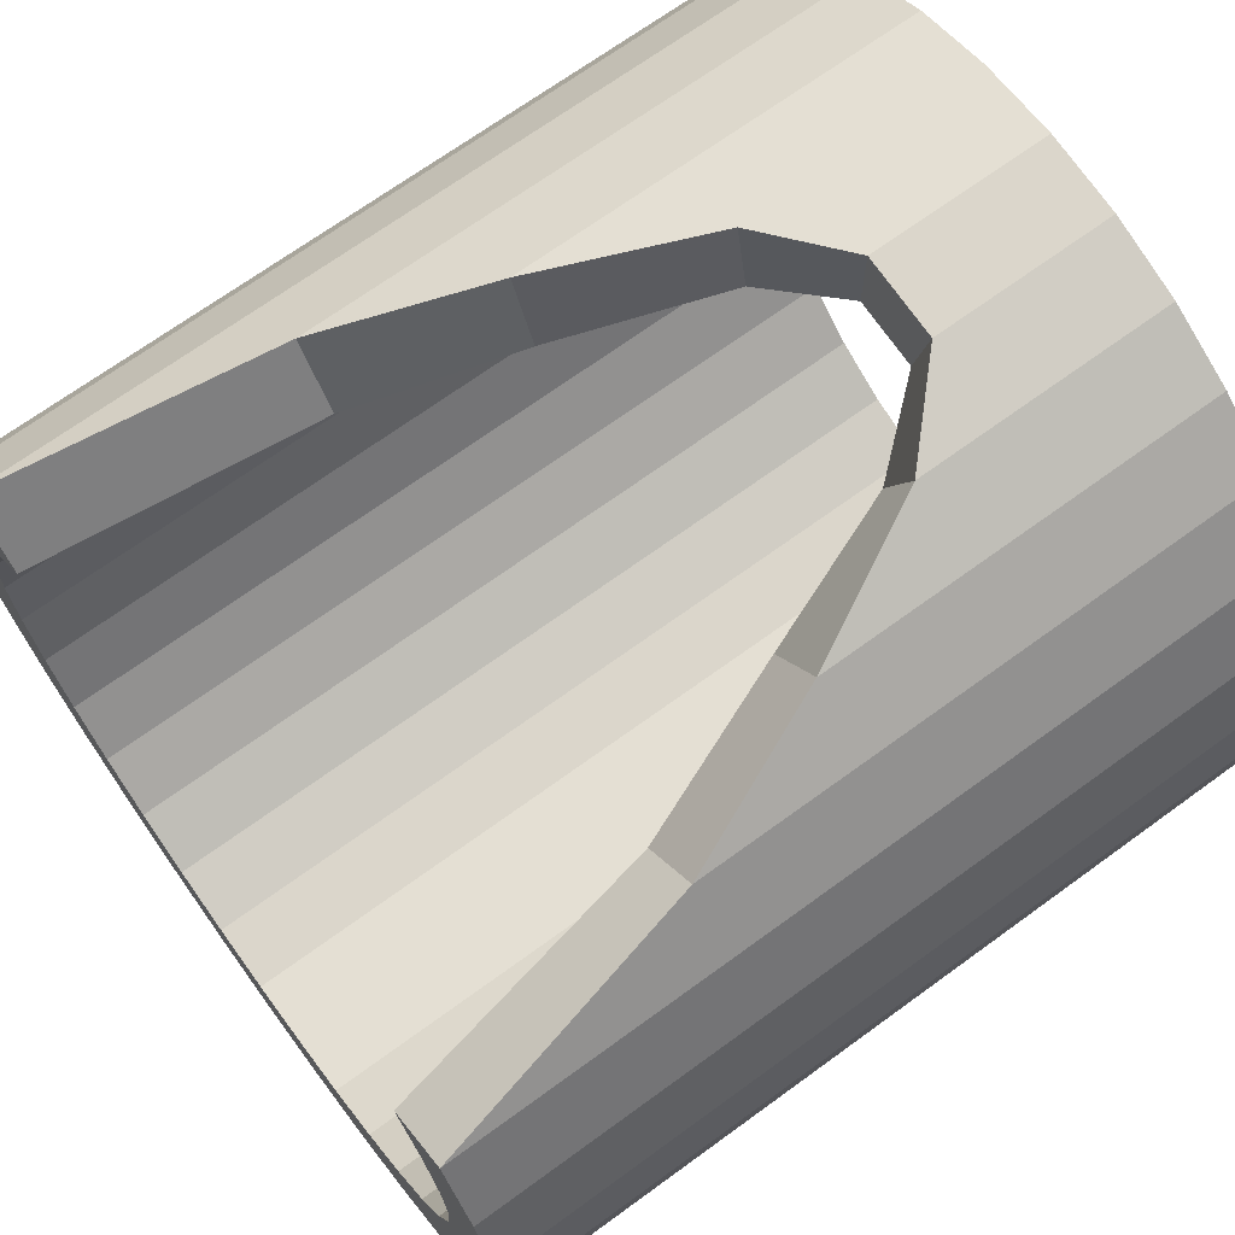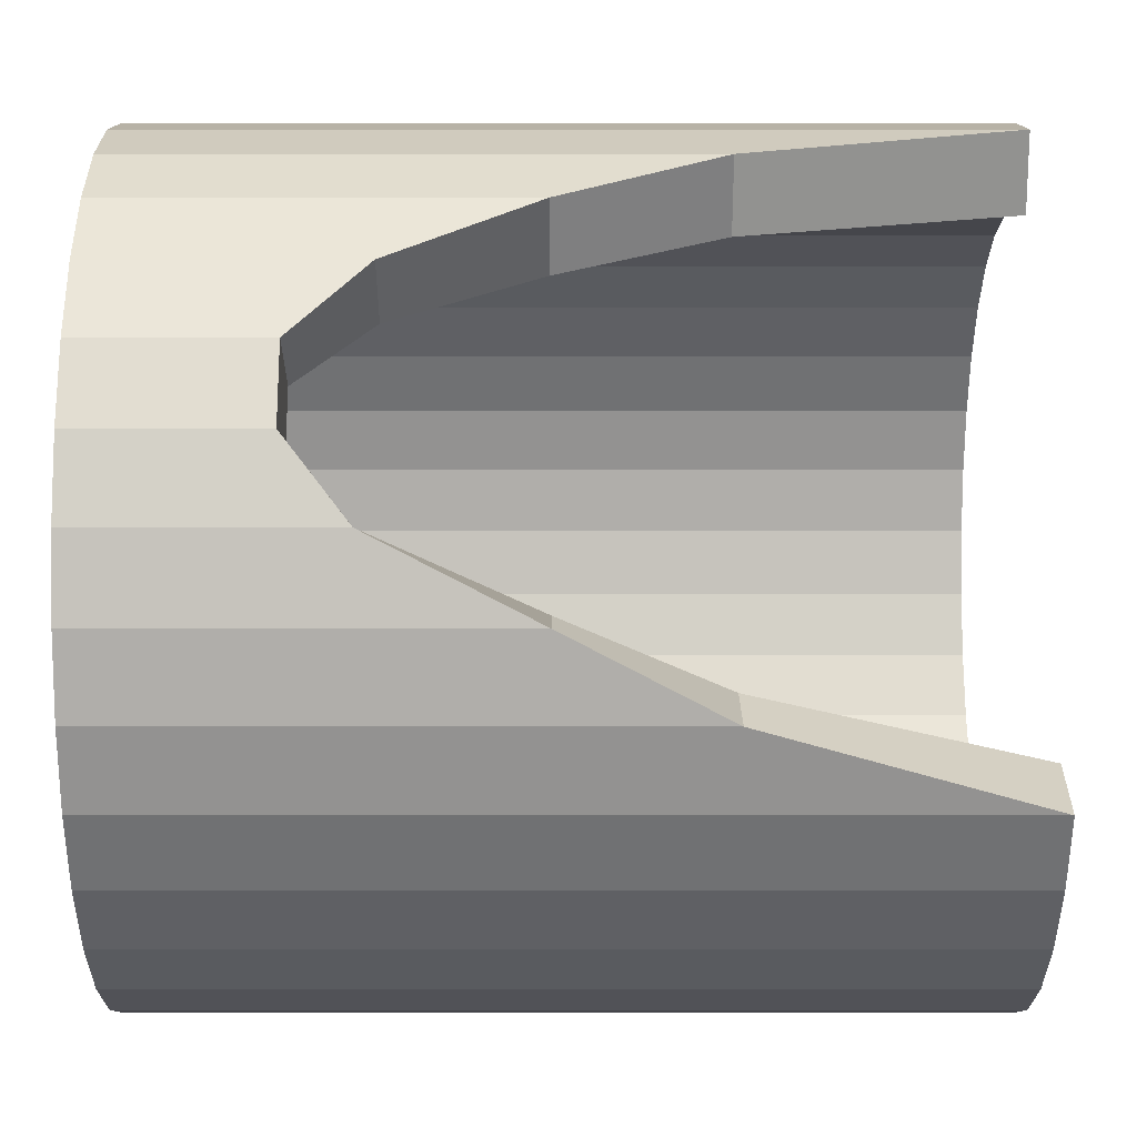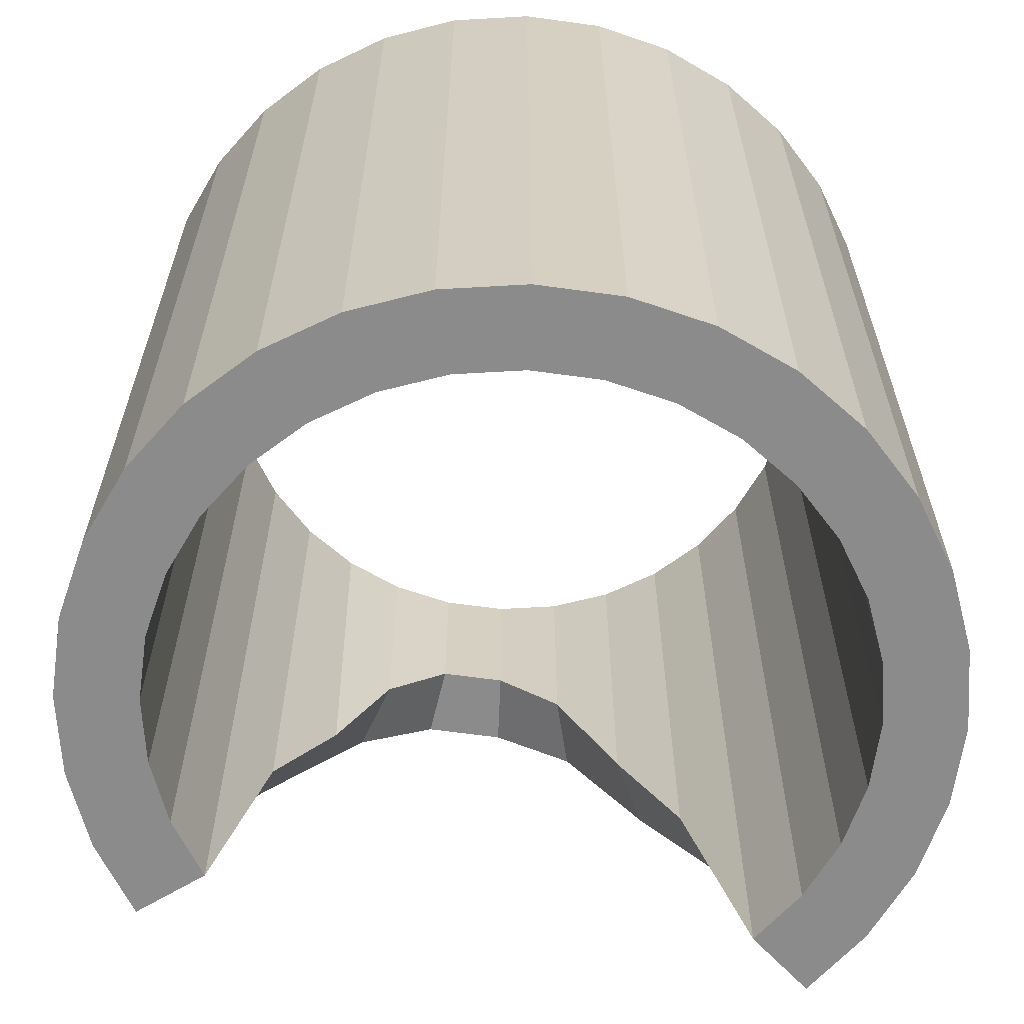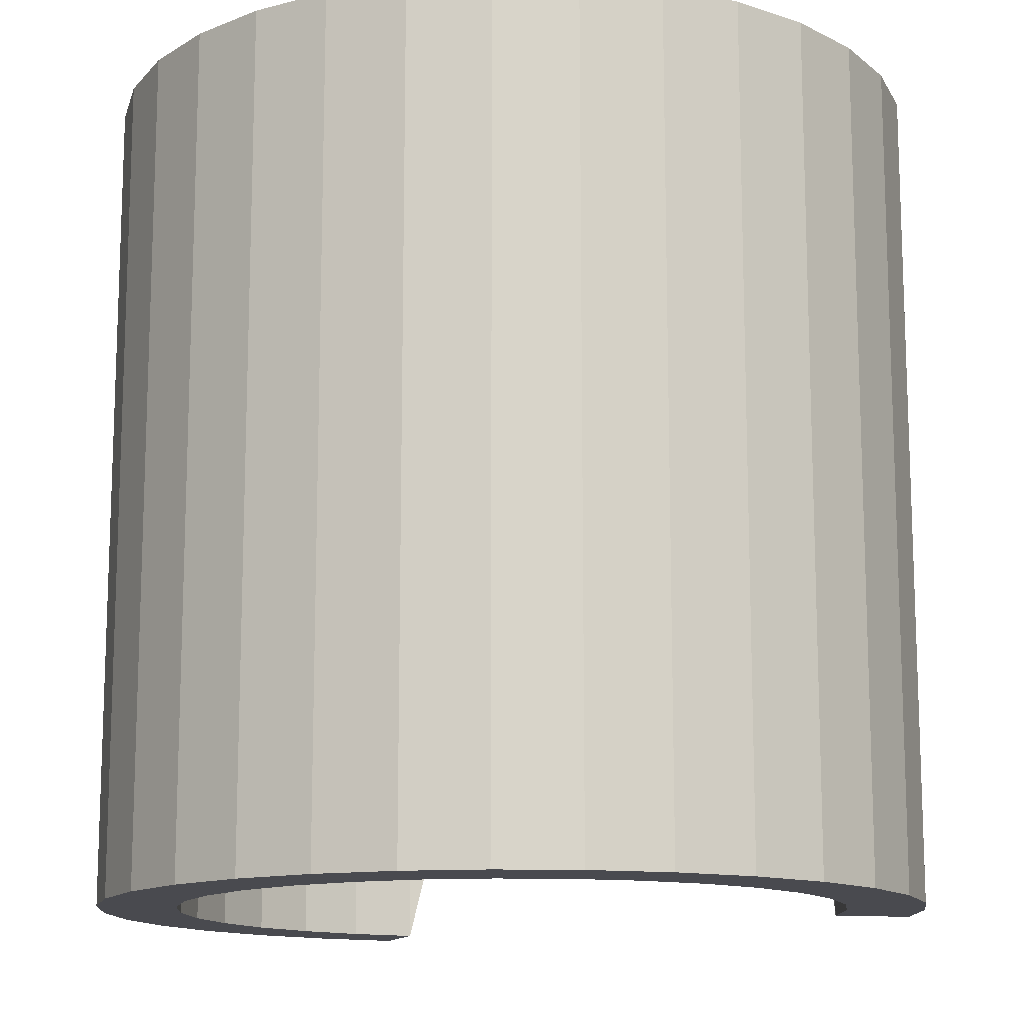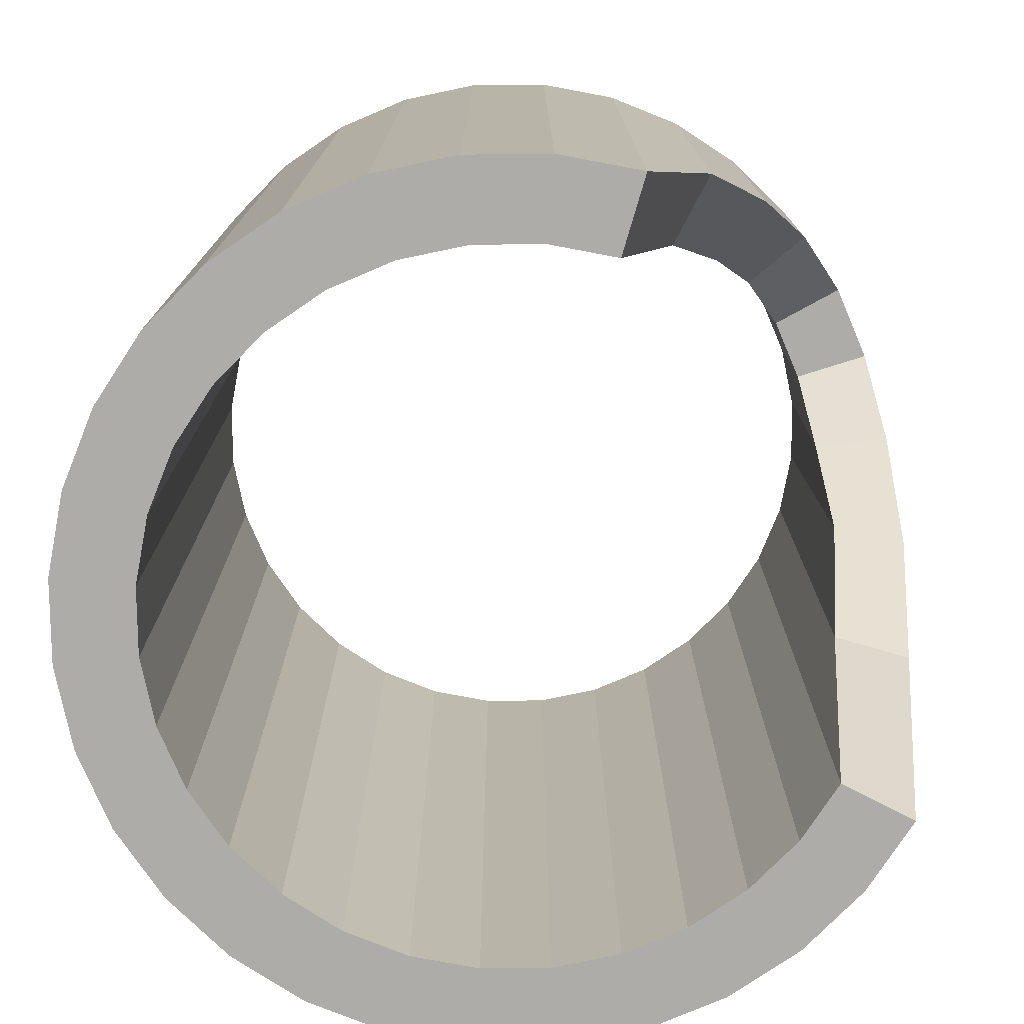
<metadata>
{"format":"obj","ext":"obj","renderer":"f3d","projection":"perspective","resolution":1024,"background":"white","views":[{"elev":69.5,"azim":53.9,"up":"+Z"},{"elev":74.2,"azim":-90.0,"up":"+Z"},{"elev":-64.0,"azim":177.7,"up":"+Y"},{"elev":-13.5,"azim":-143.7,"up":"+Y"},{"elev":-76.8,"azim":-61.3,"up":"+Y"}]}
</metadata>
<code>
o Cylinder_Cylinder.001
v -0 -0.7385 -1.553
v -0 3.088 -1.553
v 0.3029 -0.7385 -1.523
v 0.3029 3.088 -1.523
v 0.5942 -0.7385 -1.435
v 0.5942 3.088 -1.435
v 0.8627 -0.7385 -1.291
v 0.8627 3.088 -1.291
v 1.098 -0.7385 -1.098
v 1.098 3.088 -1.098
v 1.291 -0.7385 -0.8627
v 1.291 3.088 -0.8627
v 1.435 -0.7385 -0.5942
v 1.435 3.088 -0.5942
v 1.523 -0.7385 -0.3029
v 1.523 3.088 -0.3029
v 1.553 -0.7385 -0
v 1.553 3.088 -0
v 1.523 -0.7385 0.3029
v 1.523 3.088 0.3029
v 1.435 -0.7385 0.5942
v 1.435 3.088 0.5942
v 1.291 -0.7385 0.8627
v 1.291 3.088 0.8627
v 1.098 0.5069 1.098
v 1.098 3.088 1.098
v 0.8379 1.249 1.328
v 0.8627 3.088 1.291
v 0.5942 1.916 1.435
v 0.5942 3.088 1.435
v 0.3029 2.261 1.523
v 0.3029 3.088 1.523
v -1e-06 2.261 1.553
v -1e-06 3.088 1.553
v -0.3029 1.972 1.523
v -0.3029 3.088 1.523
v -0.5942 1.237 1.435
v -0.5942 3.088 1.435
v -0.8627 0.5214 1.291
v -0.8627 3.088 1.291
v -1.098 -0.7385 1.098
v -1.098 3.088 1.098
v -1.291 -0.7385 0.8627
v -1.291 3.088 0.8627
v -1.435 -0.7385 0.5942
v -1.435 3.088 0.5942
v -1.523 -0.7385 0.3029
v -1.523 3.088 0.3029
v -1.553 -0.7385 -2e-06
v -1.553 3.088 -2e-06
v -1.523 -0.7385 -0.3029
v -1.523 3.088 -0.3029
v -1.435 -0.7385 -0.5942
v -1.435 3.088 -0.5942
v -1.291 -0.7385 -0.8627
v -1.291 3.088 -0.8627
v -1.098 -0.7385 -1.098
v -1.098 3.088 -1.098
v -0.8627 -0.7385 -1.291
v -0.8627 3.088 -1.291
v -0.5942 -0.7385 -1.435
v -0.5942 3.088 -1.435
v -0.3029 -0.7385 -1.523
v -0.3029 3.088 -1.523
v 0 -0.7385 -1.913
v 0.3732 -0.7385 -1.876
v 0.3732 3.088 -1.876
v 0 3.088 -1.913
v 0.7321 -0.7385 -1.767
v 0.7321 3.088 -1.767
v 1.063 -0.7385 -1.591
v 1.063 3.088 -1.591
v 1.353 -0.7385 -1.353
v 1.353 3.088 -1.353
v 1.591 -0.7385 -1.063
v 1.591 3.088 -1.063
v 1.767 -0.7385 -0.7321
v 1.767 3.088 -0.7321
v 1.876 -0.7385 -0.3732
v 1.876 3.088 -0.3732
v 1.913 -0.7385 -0
v 1.913 3.088 -0
v 1.876 -0.7385 0.3732
v 1.876 3.088 0.3732
v 1.767 -0.7385 0.7321
v 1.767 3.088 0.7321
v 1.591 -0.7385 1.063
v 1.591 3.088 1.063
v 1.353 0.5069 1.353
v 1.353 3.088 1.353
v 1.063 1.249 1.591
v 1.063 3.088 1.591
v 0.7321 1.916 1.767
v 0.7321 3.088 1.767
v 0.3732 2.261 1.876
v 0.3732 3.088 1.876
v -1e-06 2.261 1.913
v -1e-06 3.088 1.913
v -0.3732 1.972 1.876
v -0.3732 3.088 1.876
v -0.7321 1.237 1.767
v -0.7321 3.088 1.767
v -1.063 0.5214 1.591
v -1.063 3.088 1.591
v -1.353 -0.7385 1.353
v -1.353 3.088 1.353
v -1.591 -0.7385 1.063
v -1.591 3.088 1.063
v -1.767 -0.7385 0.7321
v -1.767 3.088 0.7321
v -1.876 -0.7385 0.3732
v -1.876 3.088 0.3732
v -1.913 -0.7385 -2e-06
v -1.913 3.088 -2e-06
v -1.876 -0.7385 -0.3732
v -1.876 3.088 -0.3732
v -1.767 -0.7385 -0.7321
v -1.767 3.088 -0.7321
v -1.591 -0.7385 -1.063
v -1.591 3.088 -1.063
v -1.353 -0.7385 -1.353
v -1.353 3.088 -1.353
v -1.063 -0.7385 -1.591
v -1.063 3.088 -1.591
v -0.7321 -0.7385 -1.767
v -0.7321 3.088 -1.767
v -0.3732 -0.7385 -1.876
v -0.3732 3.088 -1.876
f 65 68 67 66
f 66 67 70 69
f 69 70 72 71
f 71 72 74 73
f 73 74 76 75
f 75 76 78 77
f 77 78 80 79
f 79 80 82 81
f 81 82 84 83
f 83 84 86 85
f 85 86 88 87
f 87 88 90 89
f 89 90 92 91
f 91 92 94 93
f 93 94 96 95
f 95 96 98 97
f 97 98 100 99
f 99 100 102 101
f 101 102 104 103
f 103 104 106 105
f 105 106 108 107
f 107 108 110 109
f 109 110 112 111
f 111 112 114 113
f 113 114 116 115
f 115 116 118 117
f 117 118 120 119
f 119 120 122 121
f 121 122 124 123
f 123 124 126 125
f 125 126 128 127
f 127 128 68 65
f 3 1 65 66
f 2 4 67 68
f 5 3 66 69
f 4 6 70 67
f 7 5 69 71
f 6 8 72 70
f 9 7 71 73
f 8 10 74 72
f 11 9 73 75
f 10 12 76 74
f 13 11 75 77
f 12 14 78 76
f 15 13 77 79
f 14 16 80 78
f 17 15 79 81
f 16 18 82 80
f 19 17 81 83
f 18 20 84 82
f 21 19 83 85
f 20 22 86 84
f 23 21 85 87
f 22 24 88 86
f 25 23 87 89
f 24 26 90 88
f 27 25 89 91
f 26 28 92 90
f 29 27 91 93
f 28 30 94 92
f 31 29 93 95
f 30 32 96 94
f 33 31 95 97
f 32 34 98 96
f 35 33 97 99
f 34 36 100 98
f 37 35 99 101
f 36 38 102 100
f 39 37 101 103
f 38 40 104 102
f 41 39 103 105
f 40 42 106 104
f 43 41 105 107
f 42 44 108 106
f 45 43 107 109
f 44 46 110 108
f 47 45 109 111
f 46 48 112 110
f 49 47 111 113
f 48 50 114 112
f 51 49 113 115
f 50 52 116 114
f 53 51 115 117
f 52 54 118 116
f 55 53 117 119
f 54 56 120 118
f 57 55 119 121
f 56 58 122 120
f 59 57 121 123
f 58 60 124 122
f 61 59 123 125
f 60 62 126 124
f 63 61 125 127
f 62 64 128 126
f 1 63 127 65
f 64 2 68 128
f 63 1 2 64
f 17 19 20 18
f 19 21 22 20
f 21 23 24 22
f 23 25 26 24
f 25 27 28 26
f 27 29 30 28
f 29 31 32 30
f 31 33 34 32
f 33 35 36 34
f 35 37 38 36
f 37 39 40 38
f 39 41 42 40
f 41 43 44 42
f 43 45 46 44
f 45 47 48 46
f 47 49 50 48
f 49 51 52 50
f 51 53 54 52
f 53 55 56 54
f 55 57 58 56
f 15 17 18 16
f 13 15 16 14
f 7 9 10 8
f 11 13 14 12
f 9 11 12 10
f 5 7 8 6
f 3 5 6 4
f 1 3 4 2
f 59 61 62 60
f 61 63 64 62
f 57 59 60 58

</code>
